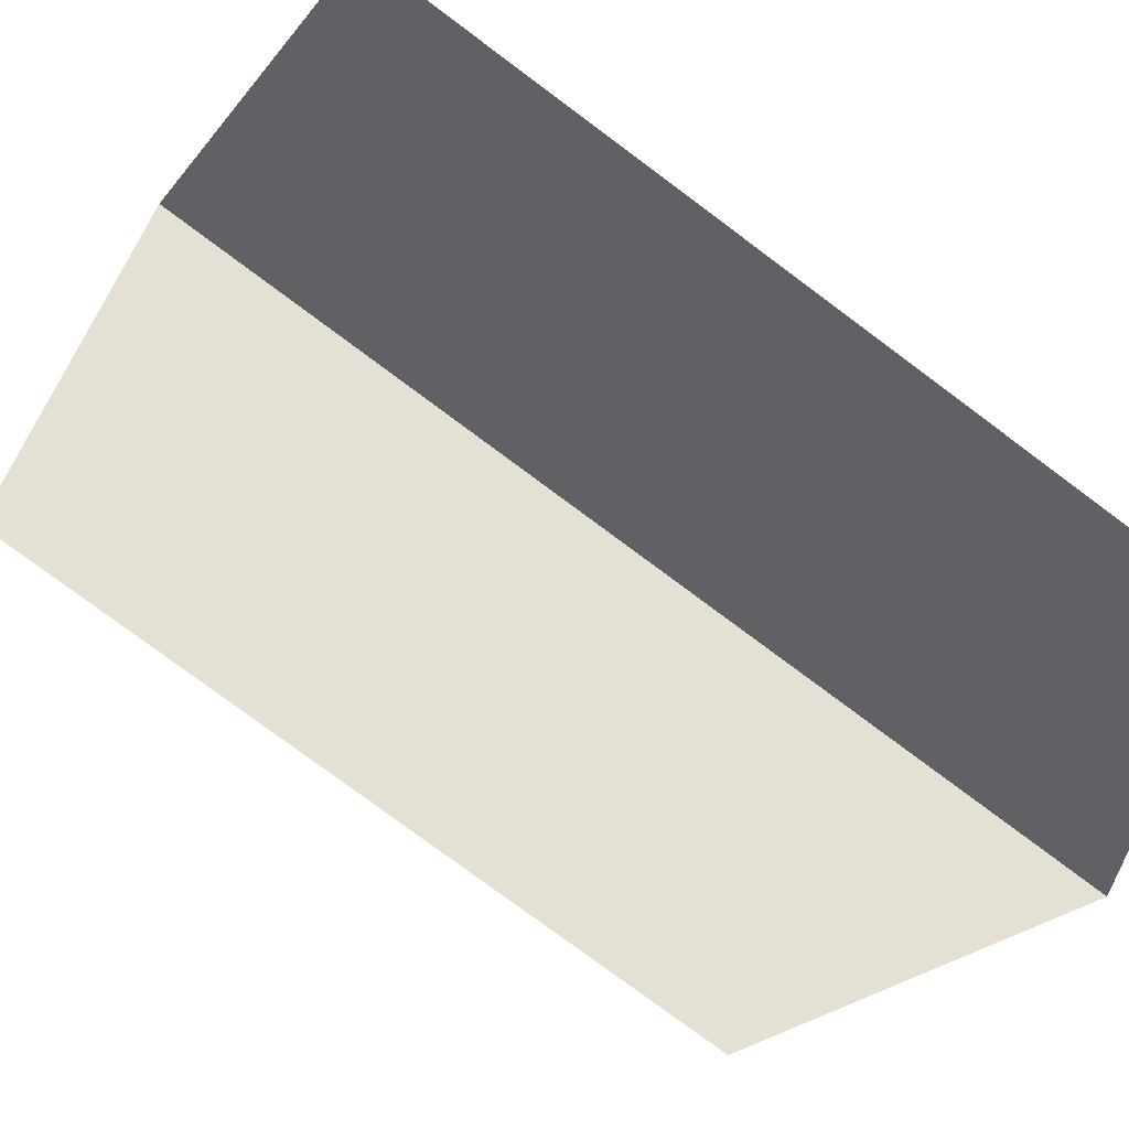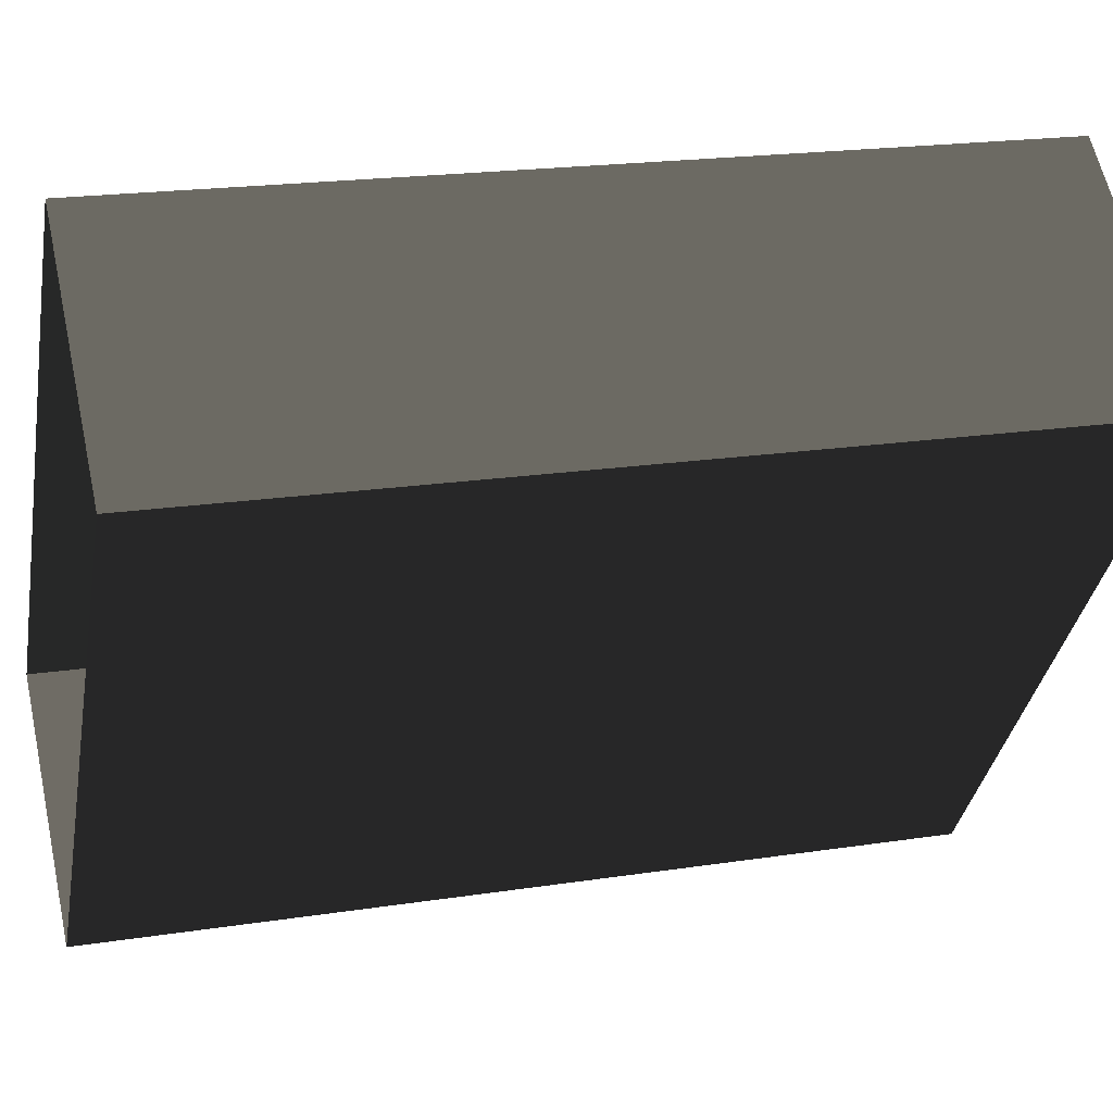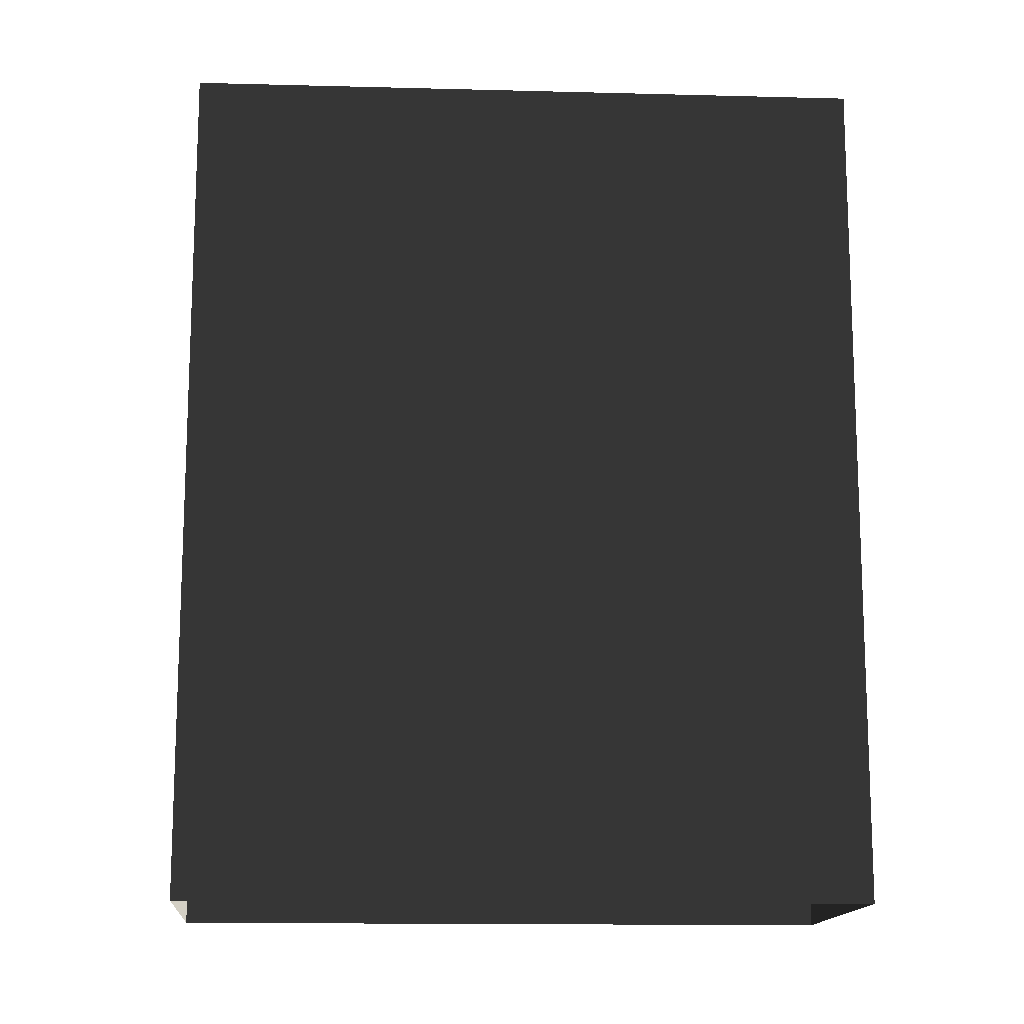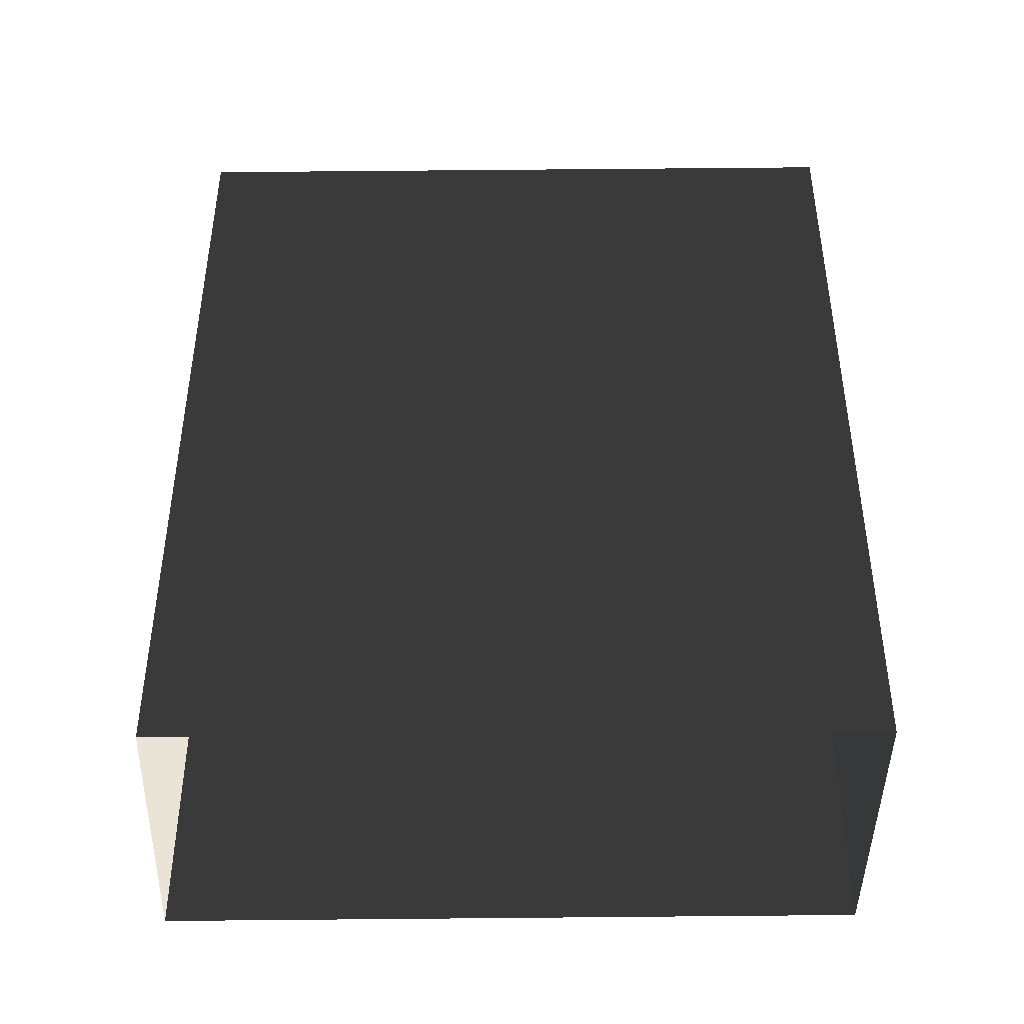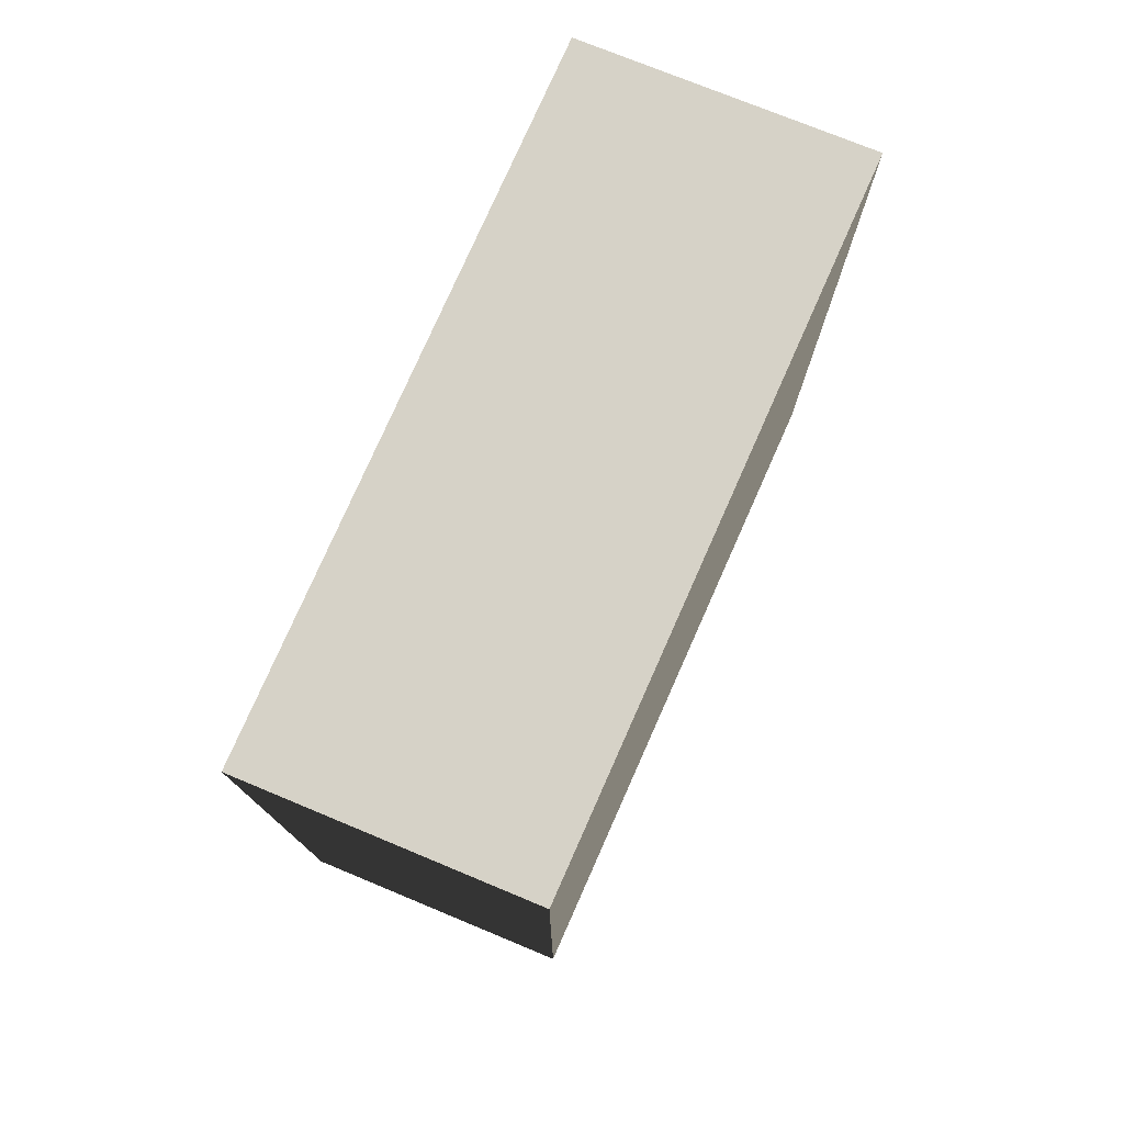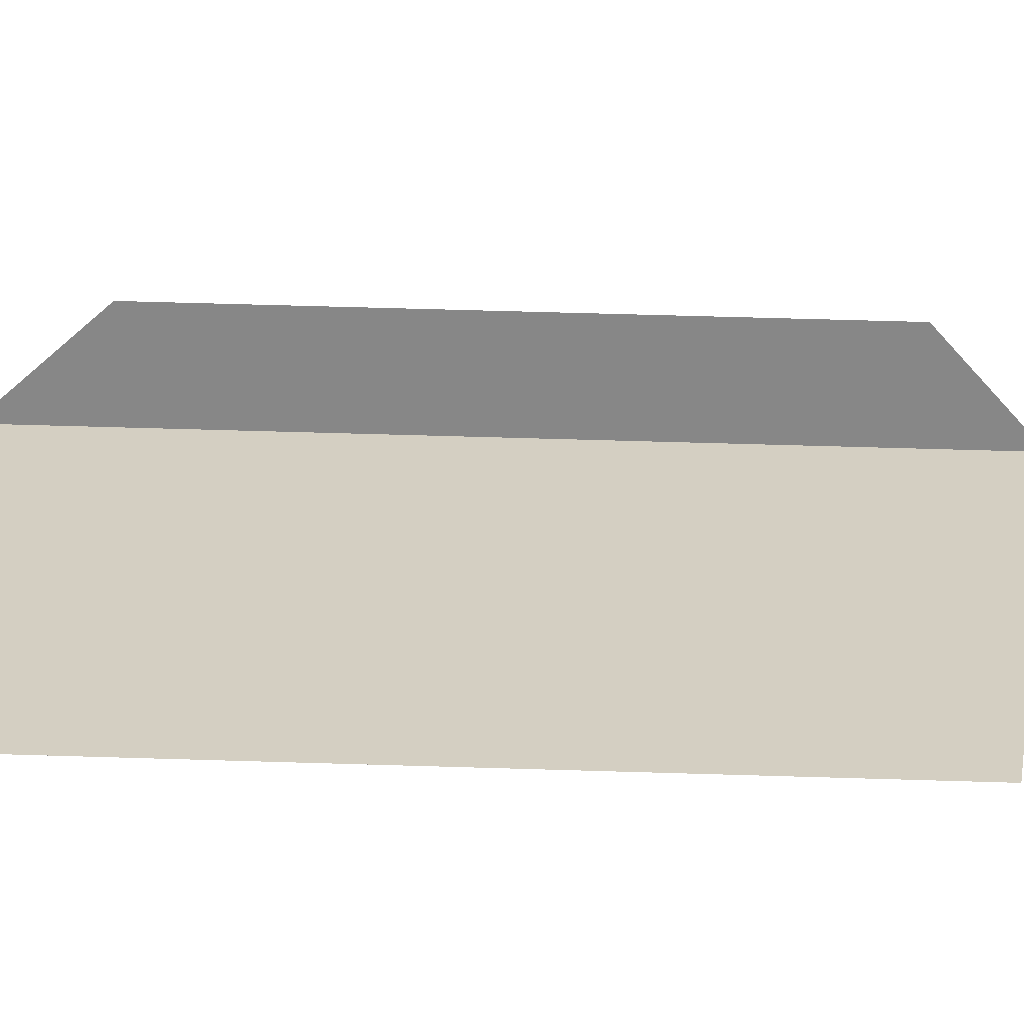
<metadata>
{"format":"obj","ext":"obj","renderer":"f3d","projection":"perspective","resolution":1024,"background":"white","views":[{"elev":-78.5,"azim":-126.6,"up":"+Z"},{"elev":19.5,"azim":73.8,"up":"+Z"},{"elev":-14.4,"azim":-55.7,"up":"+Y"},{"elev":-45.4,"azim":-51.8,"up":"+Y"},{"elev":78.5,"azim":-118.5,"up":"+Y"},{"elev":65.1,"azim":91.7,"up":"+Z"}]}
</metadata>
<code>
v  -1.19 0 -4.431
v  -3.89 0 -2.251
v  -1.19 10.5 -4.431
v  -3.89 10.5 -2.251
v  3.44 0 1.639
v  3.44 10.5 1.639
v  3.89 0 2.229
v  3.89 10.5 2.229
v  1.257 0 4.431
v  1.257 10.5 4.431
g BuildingMaster_1978193208574463063700000000_0
f 1 2 3
f 2 4 3
f 5 1 6
f 1 3 6
f 7 5 8
f 5 6 8
f 9 7 10
f 7 8 10
f 2 9 4
f 9 10 4
g BuildingMaster_1978193208574463063700000000_1
f 10 8 6
f 10 6 4
f 3 4 6

</code>
